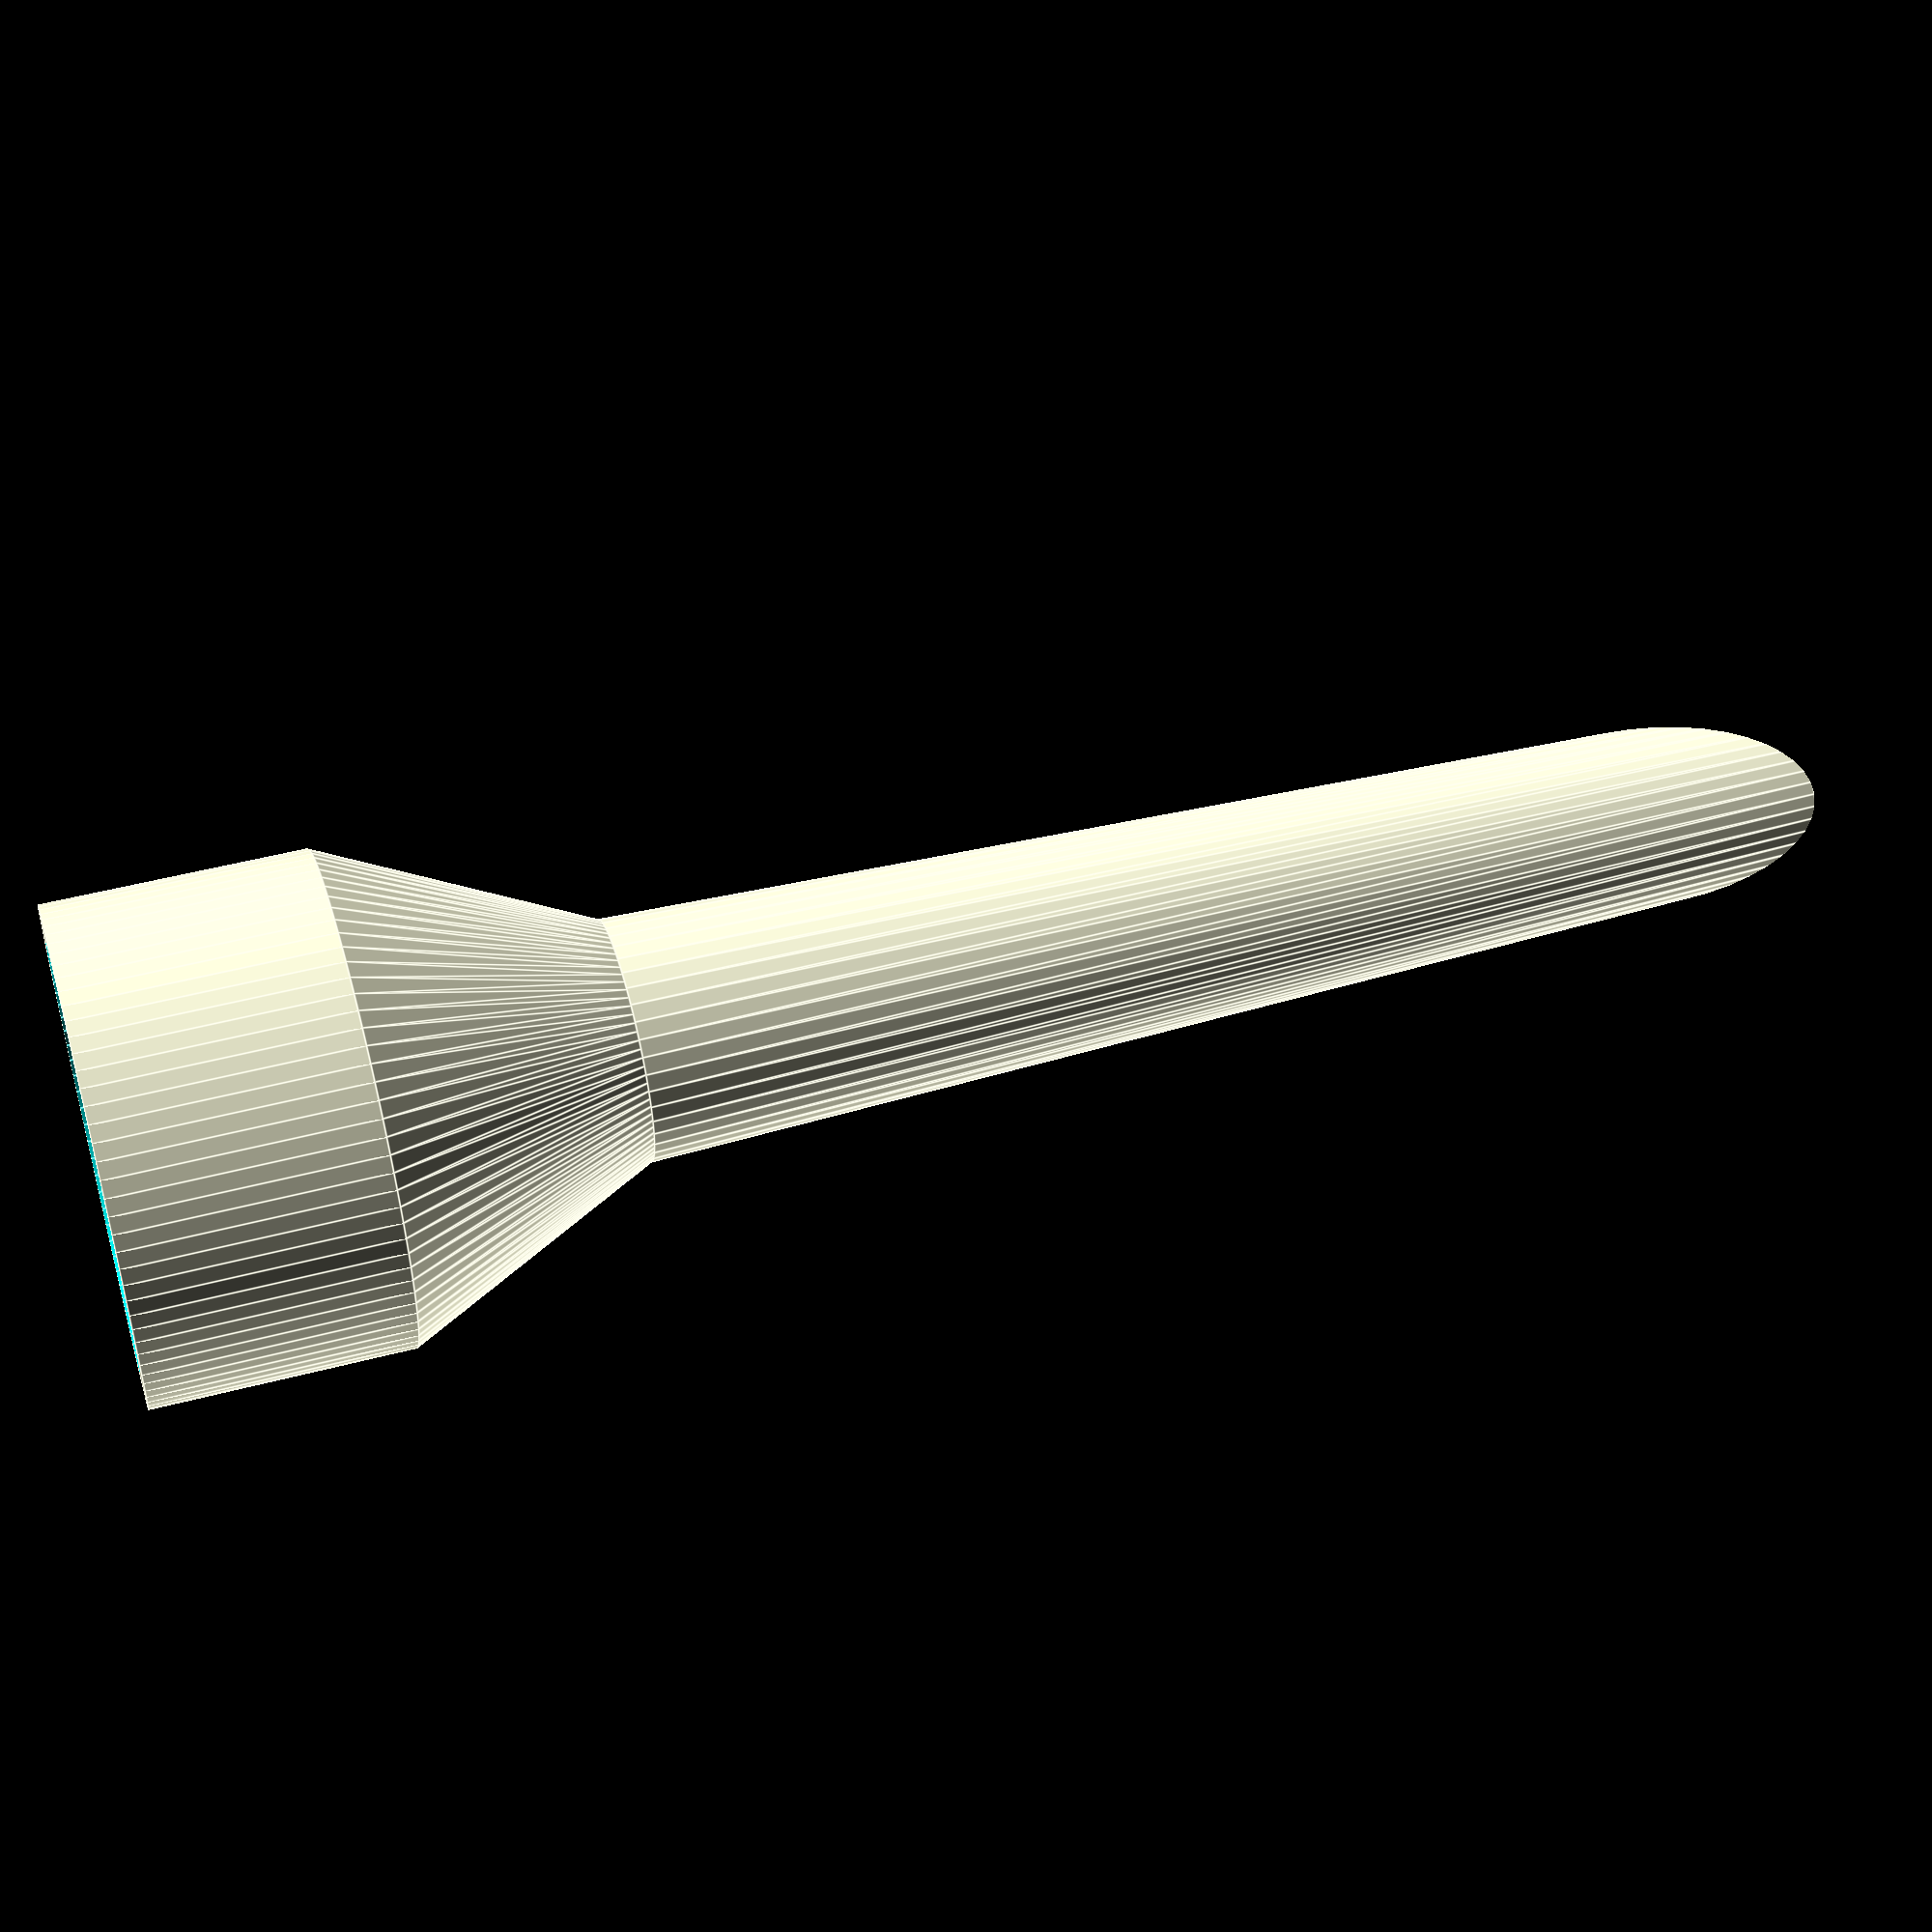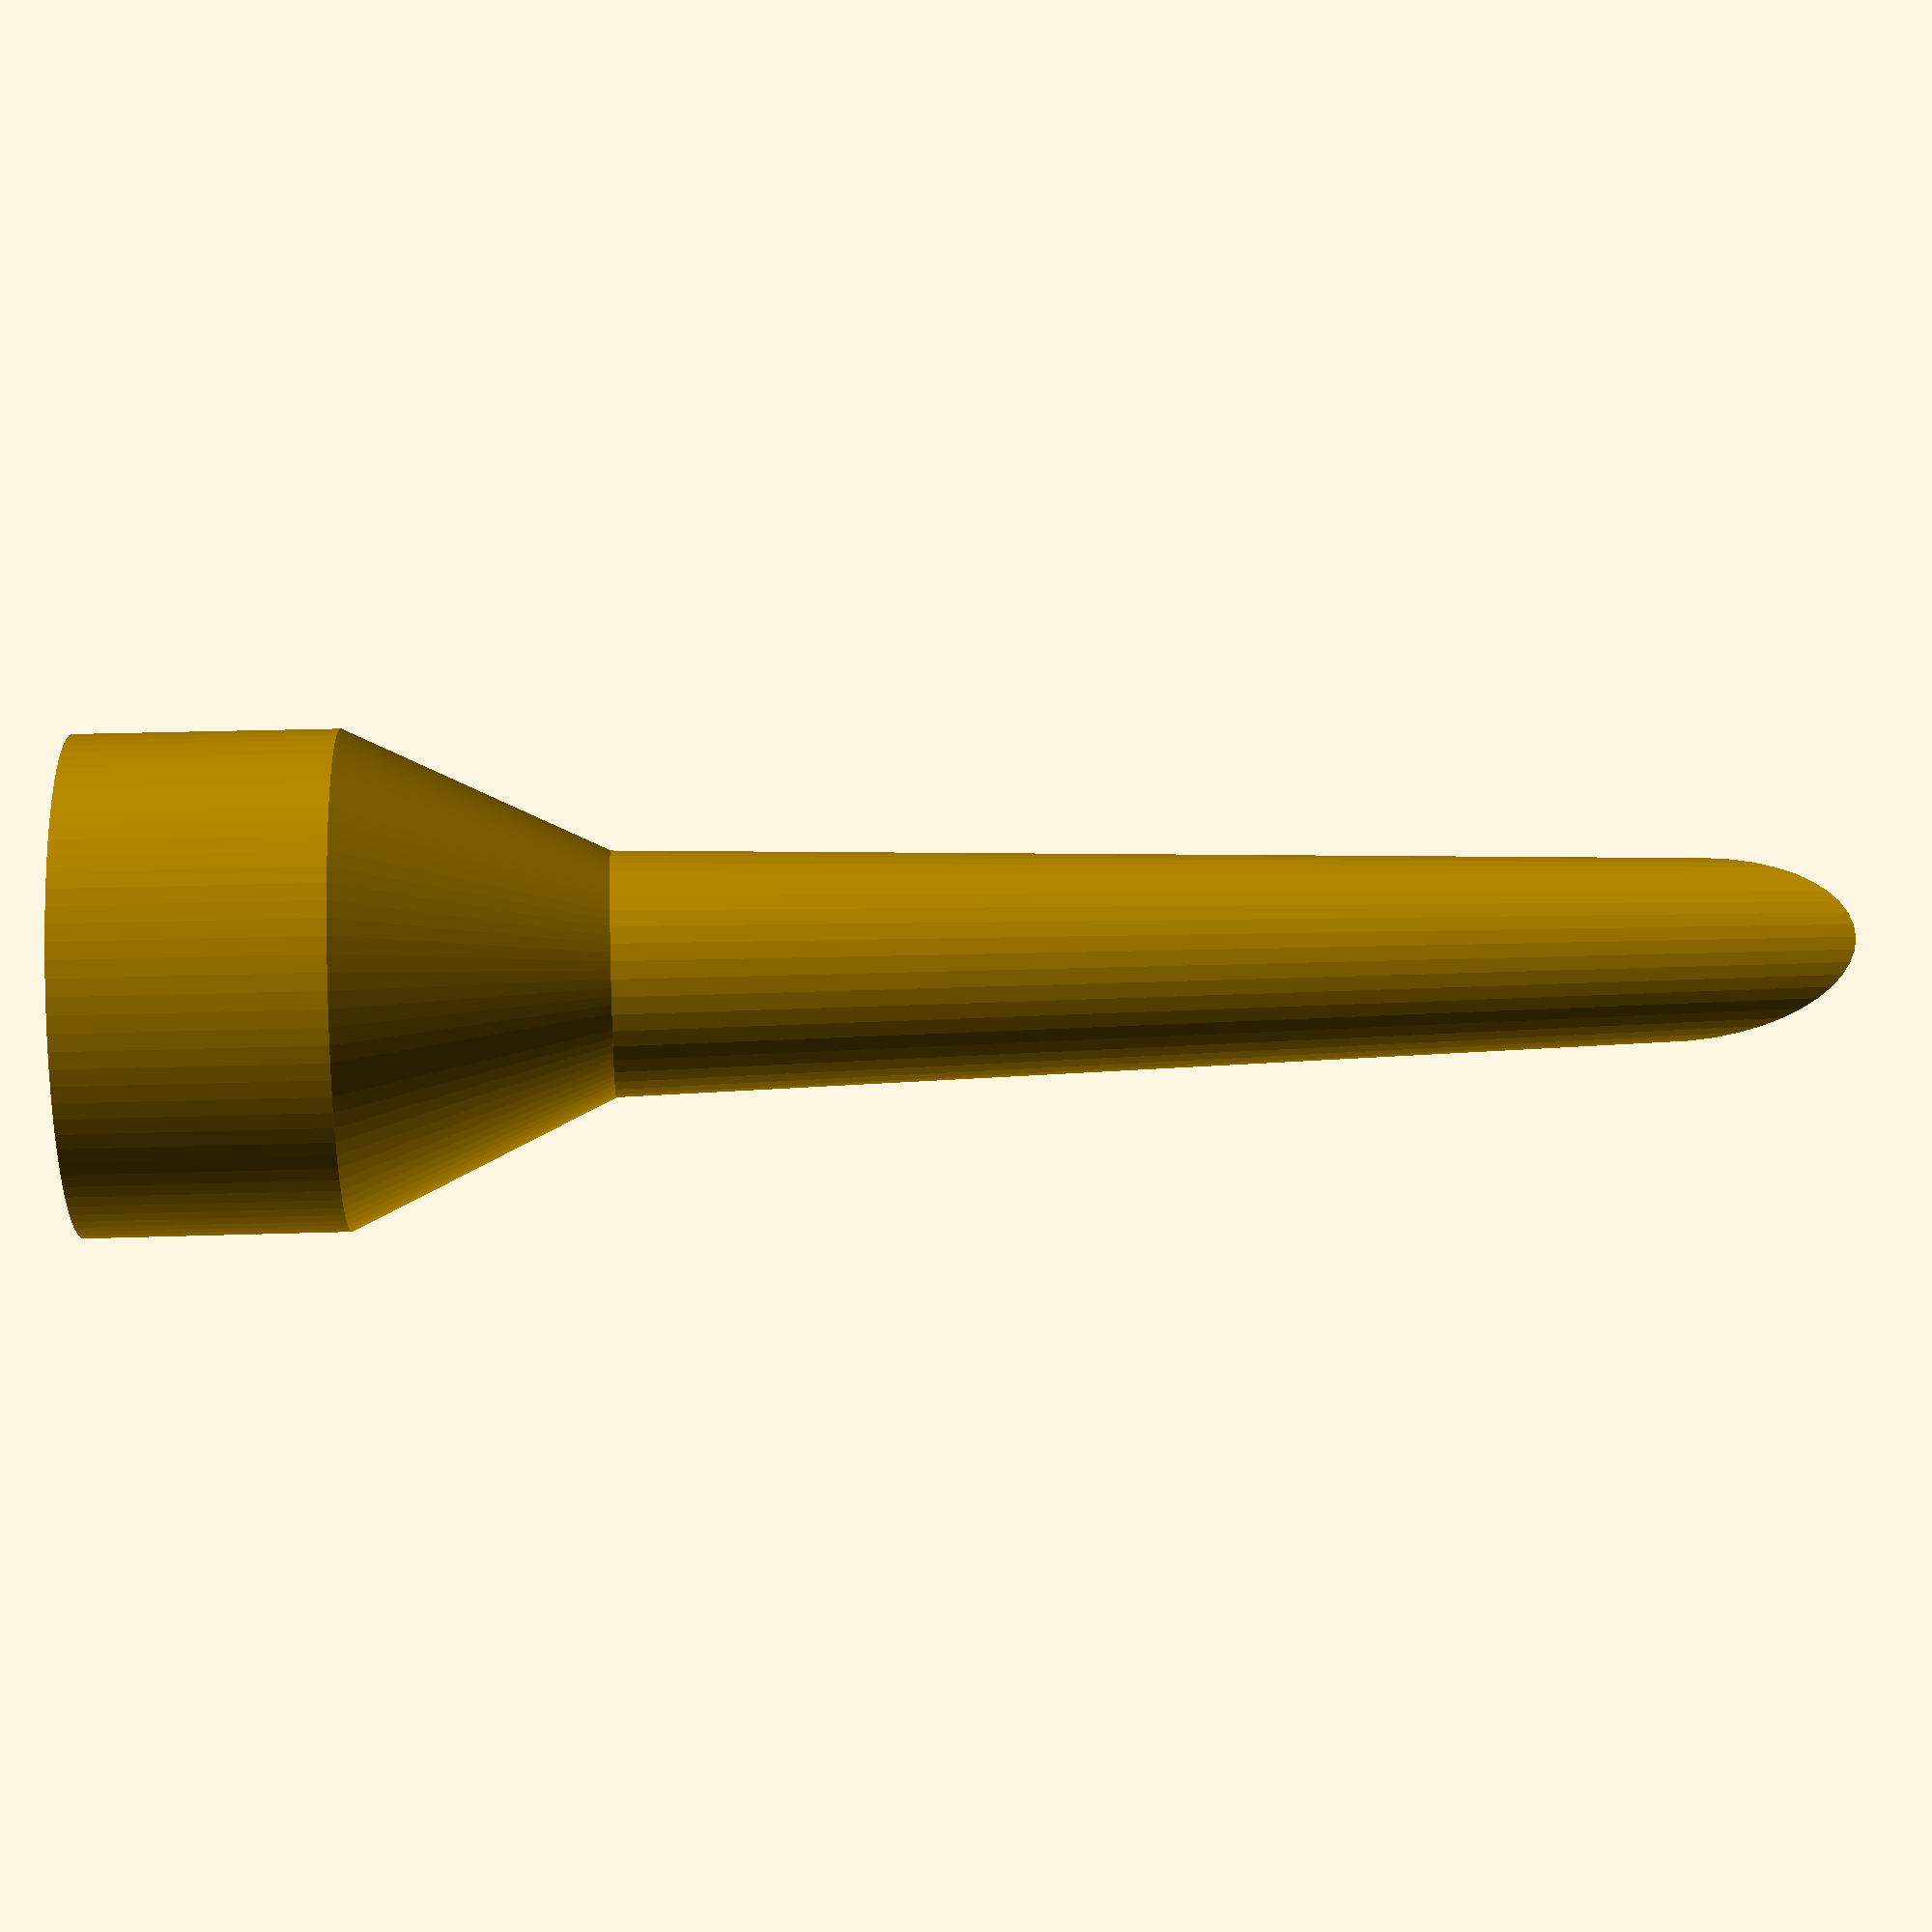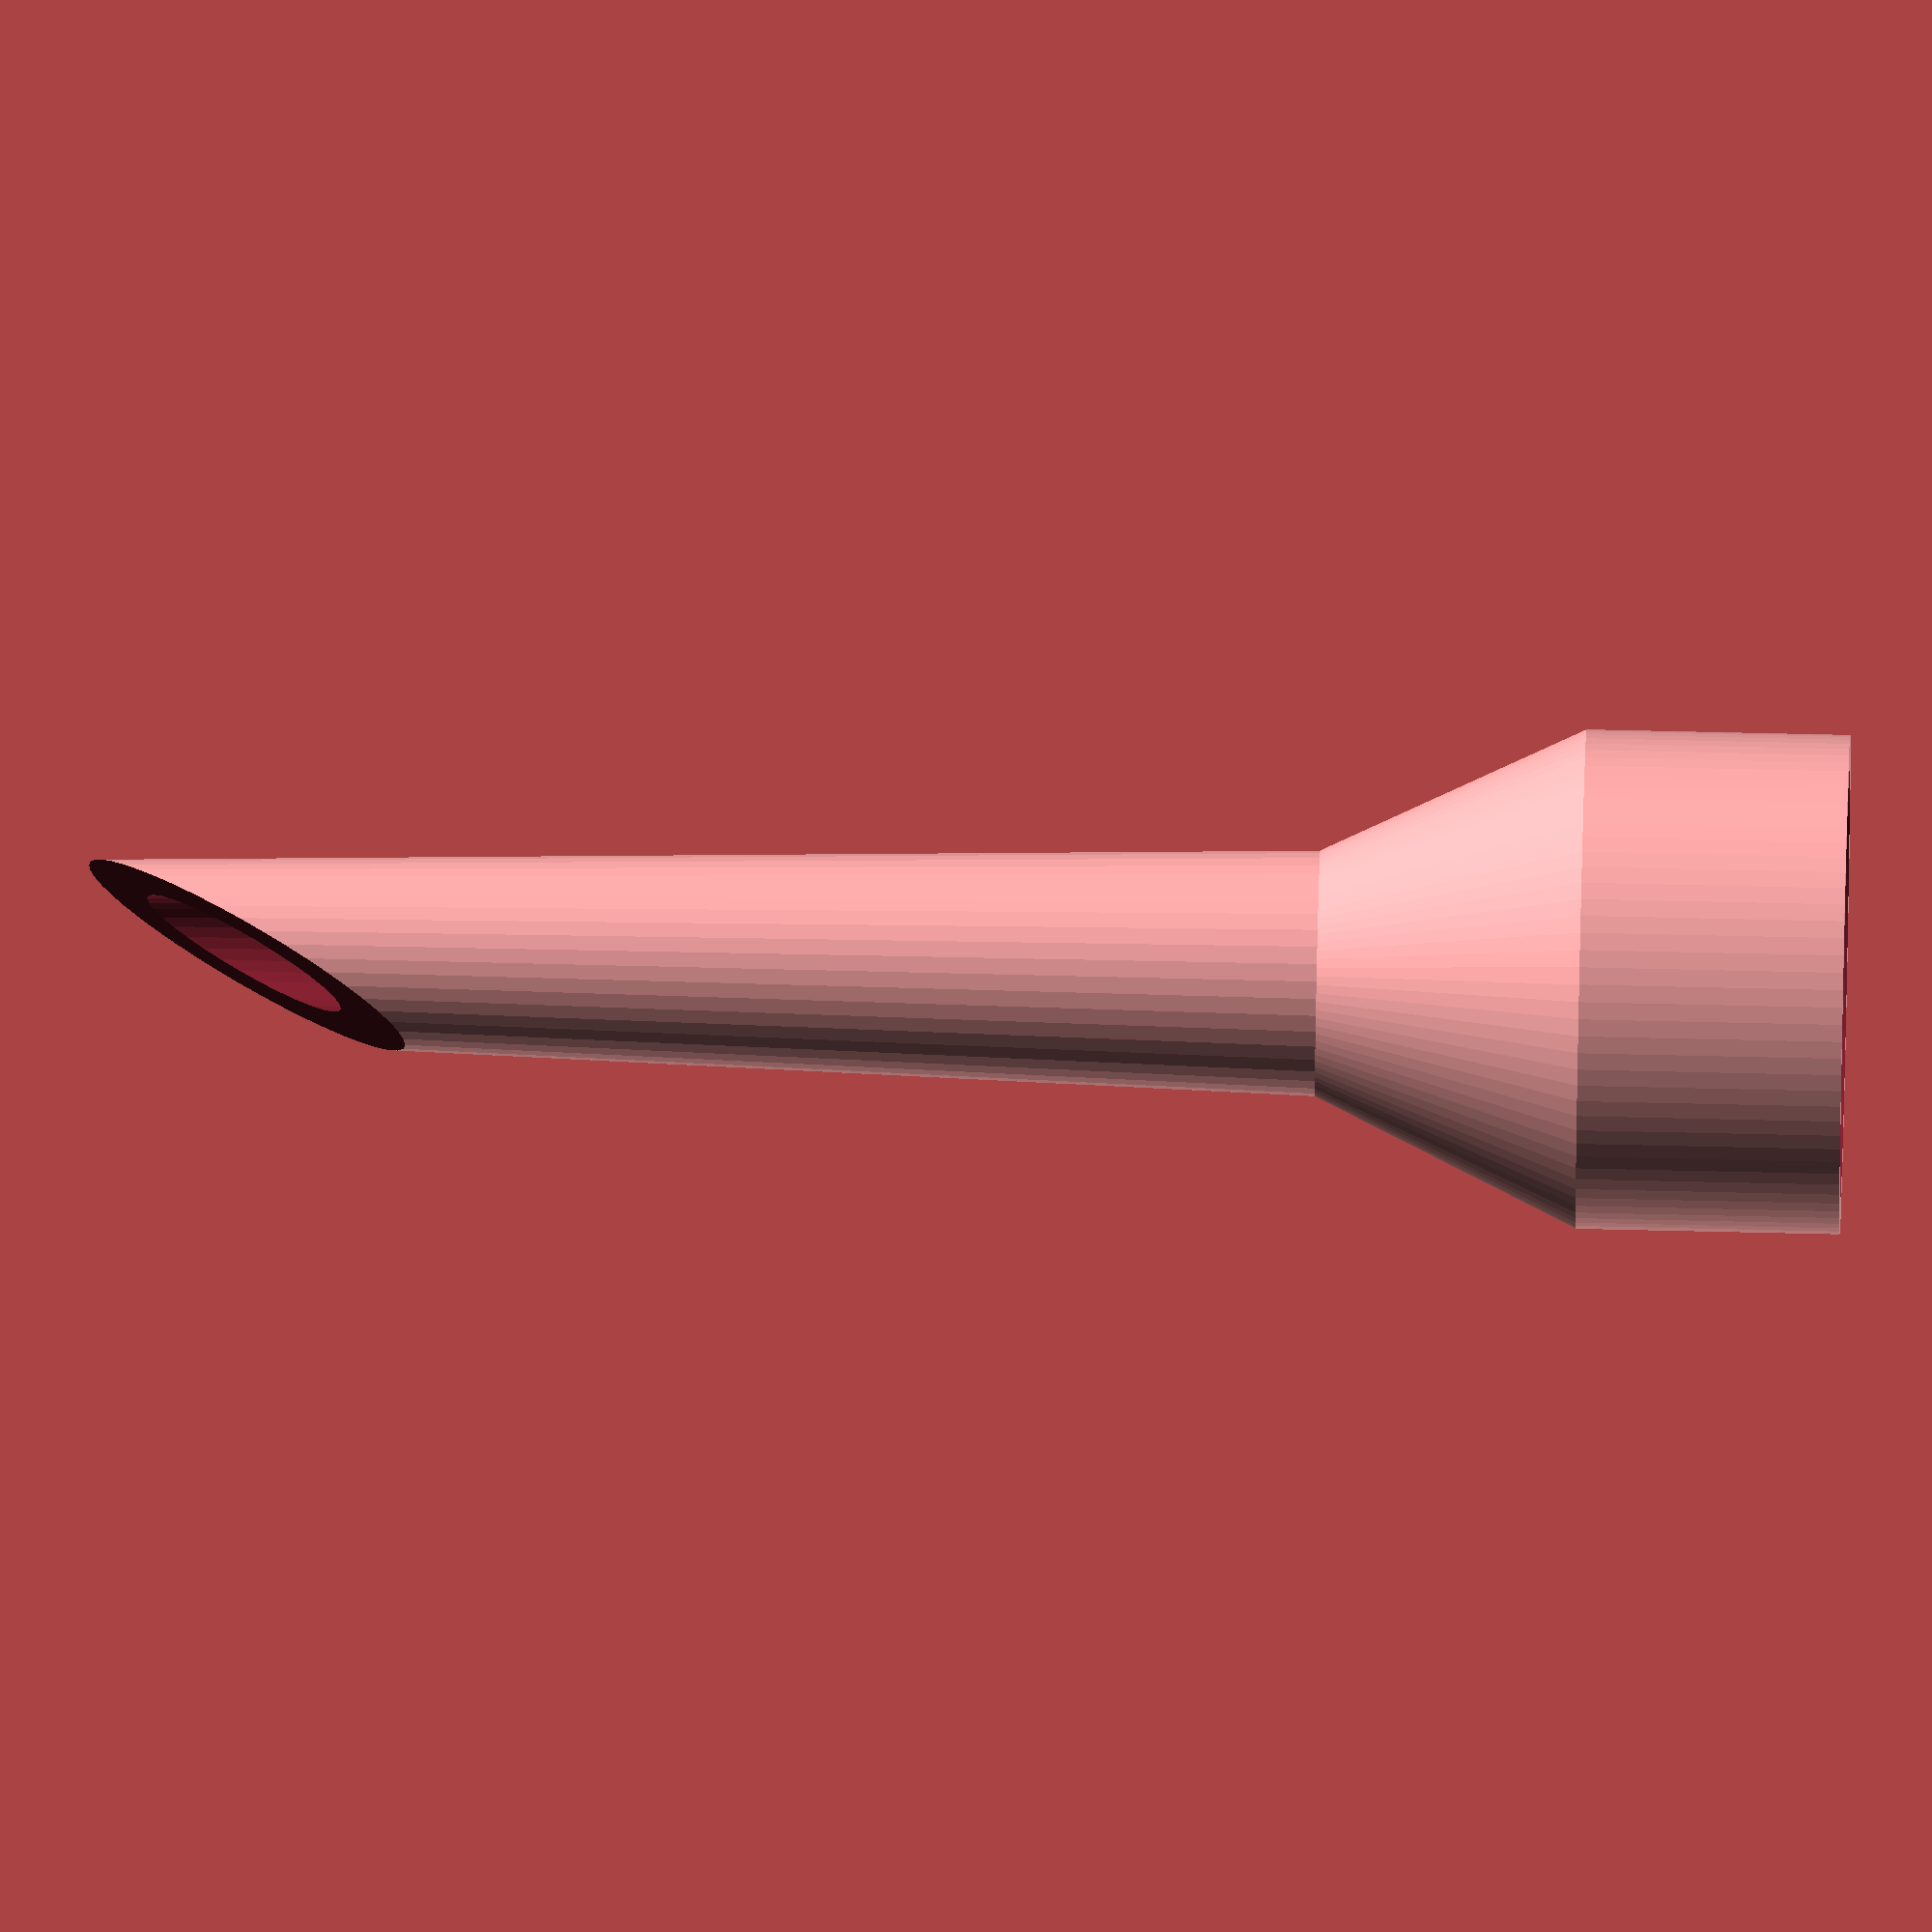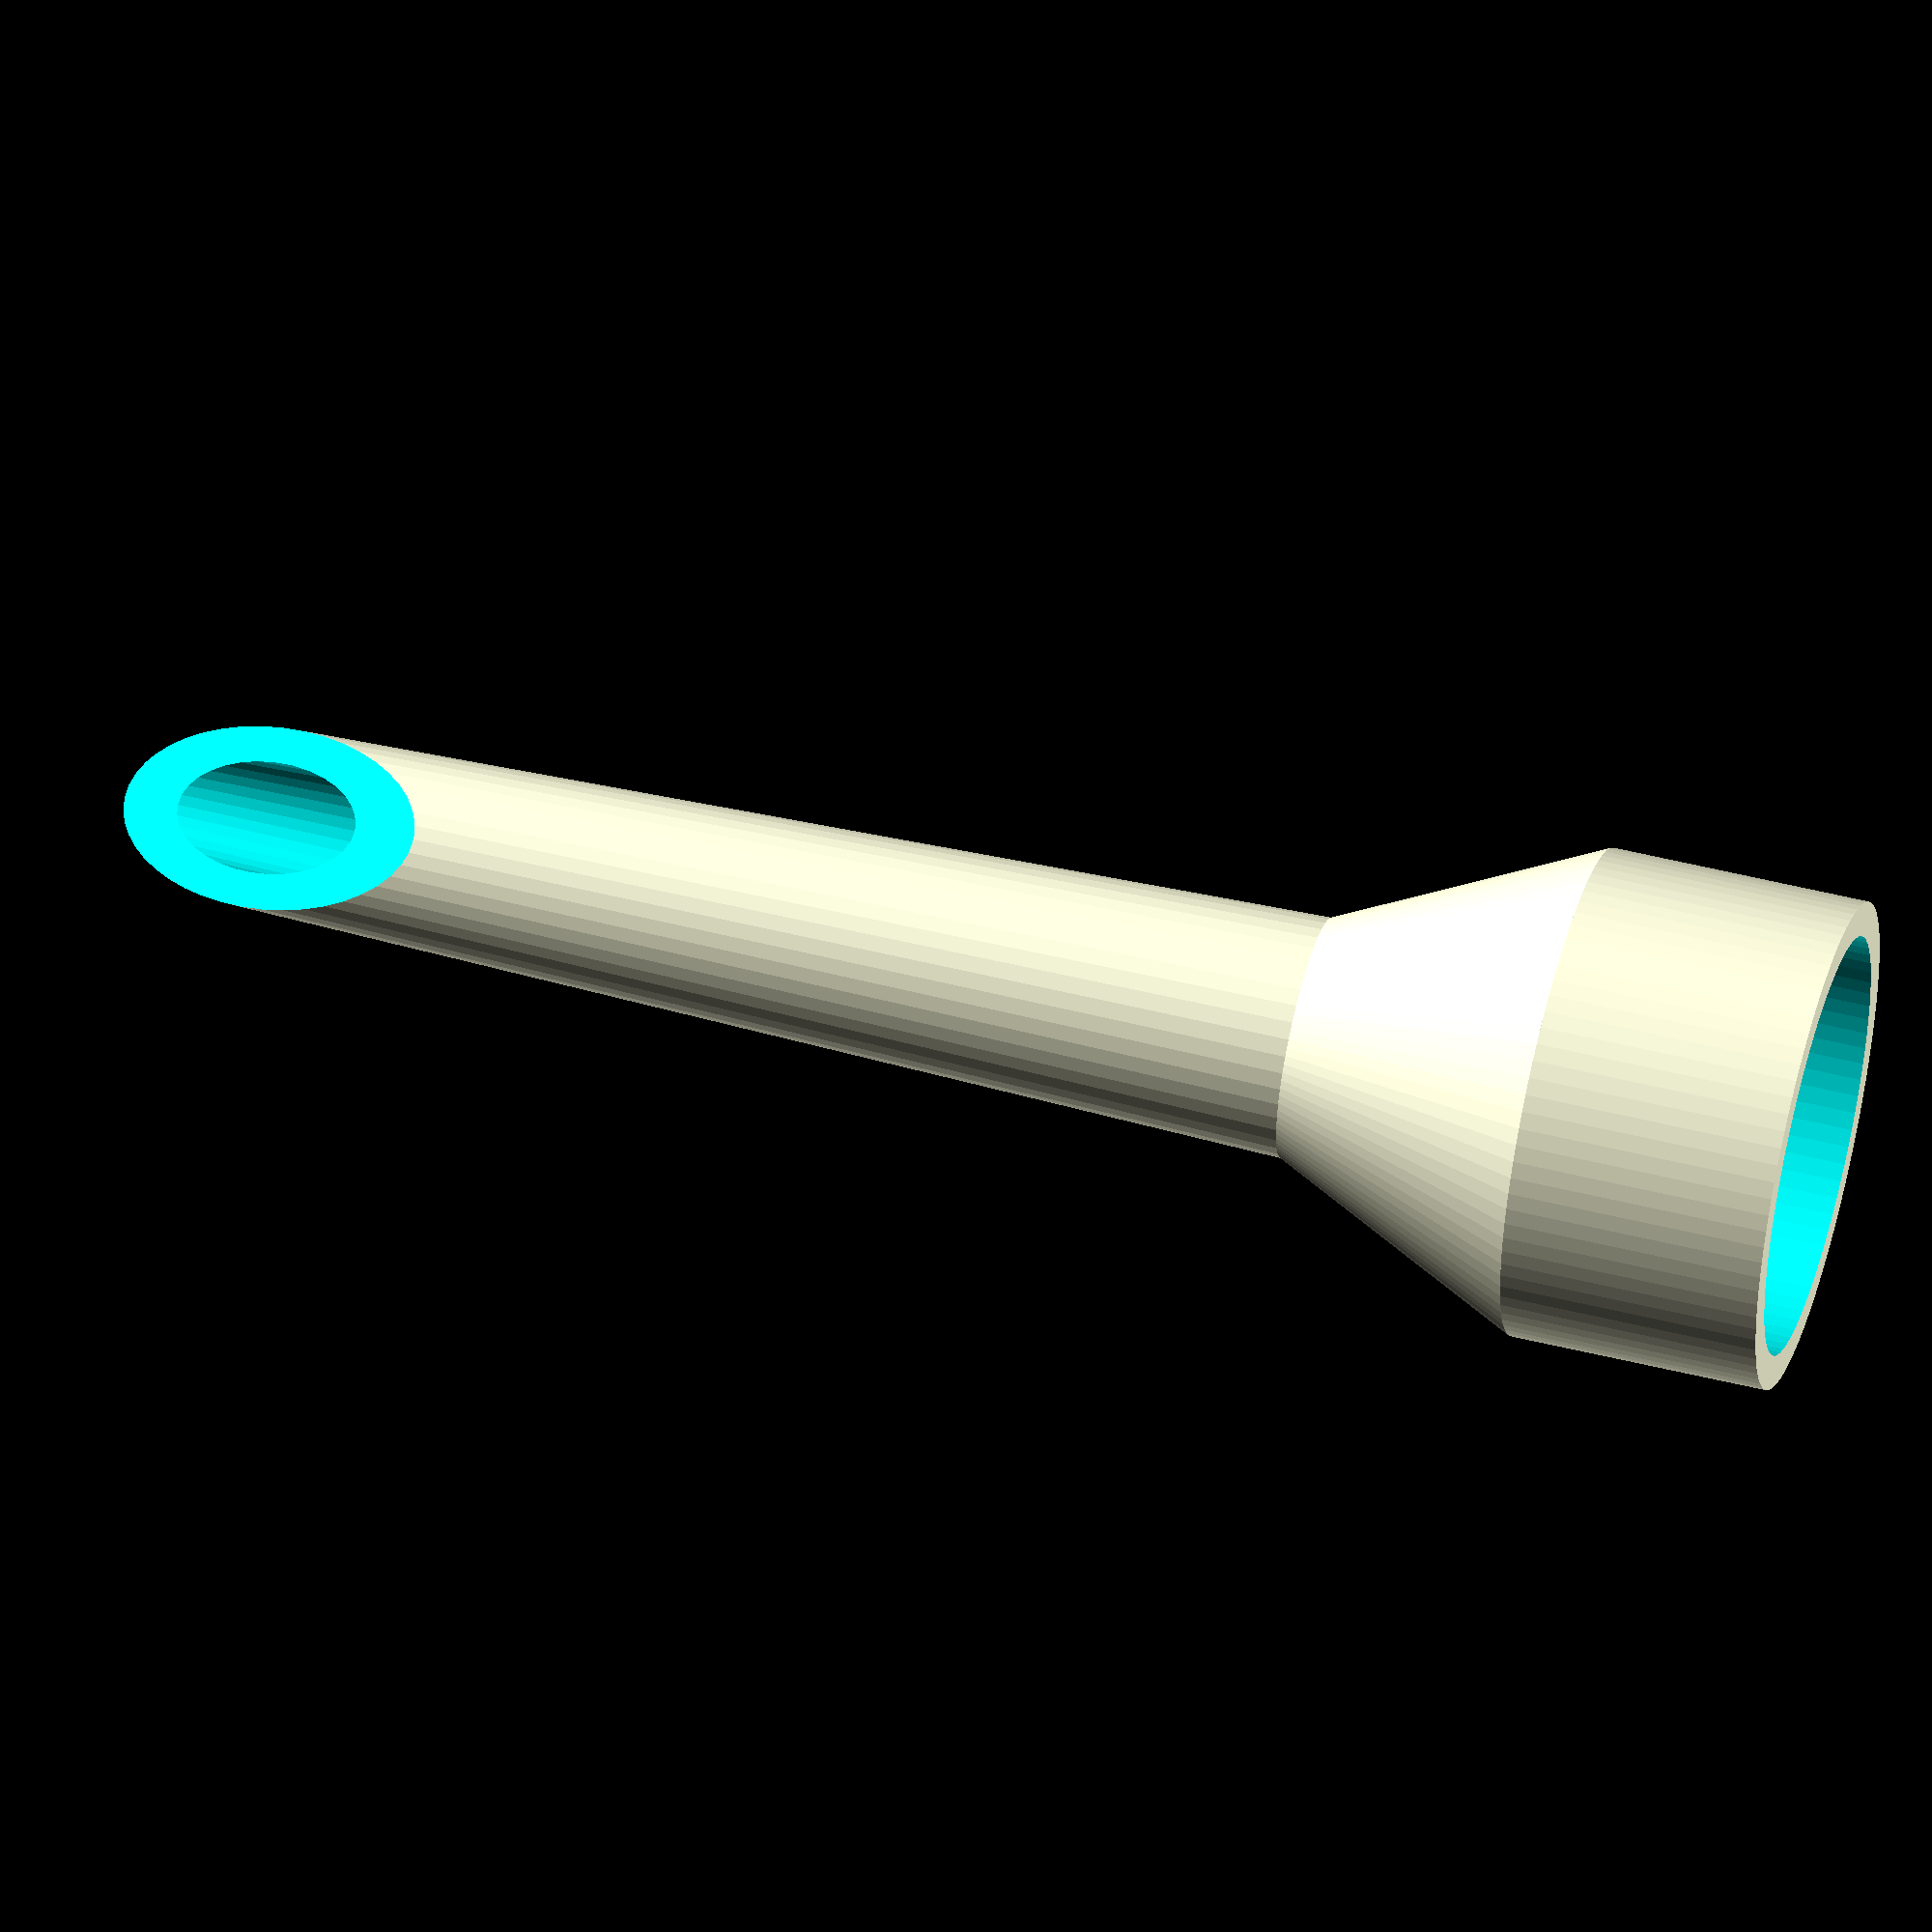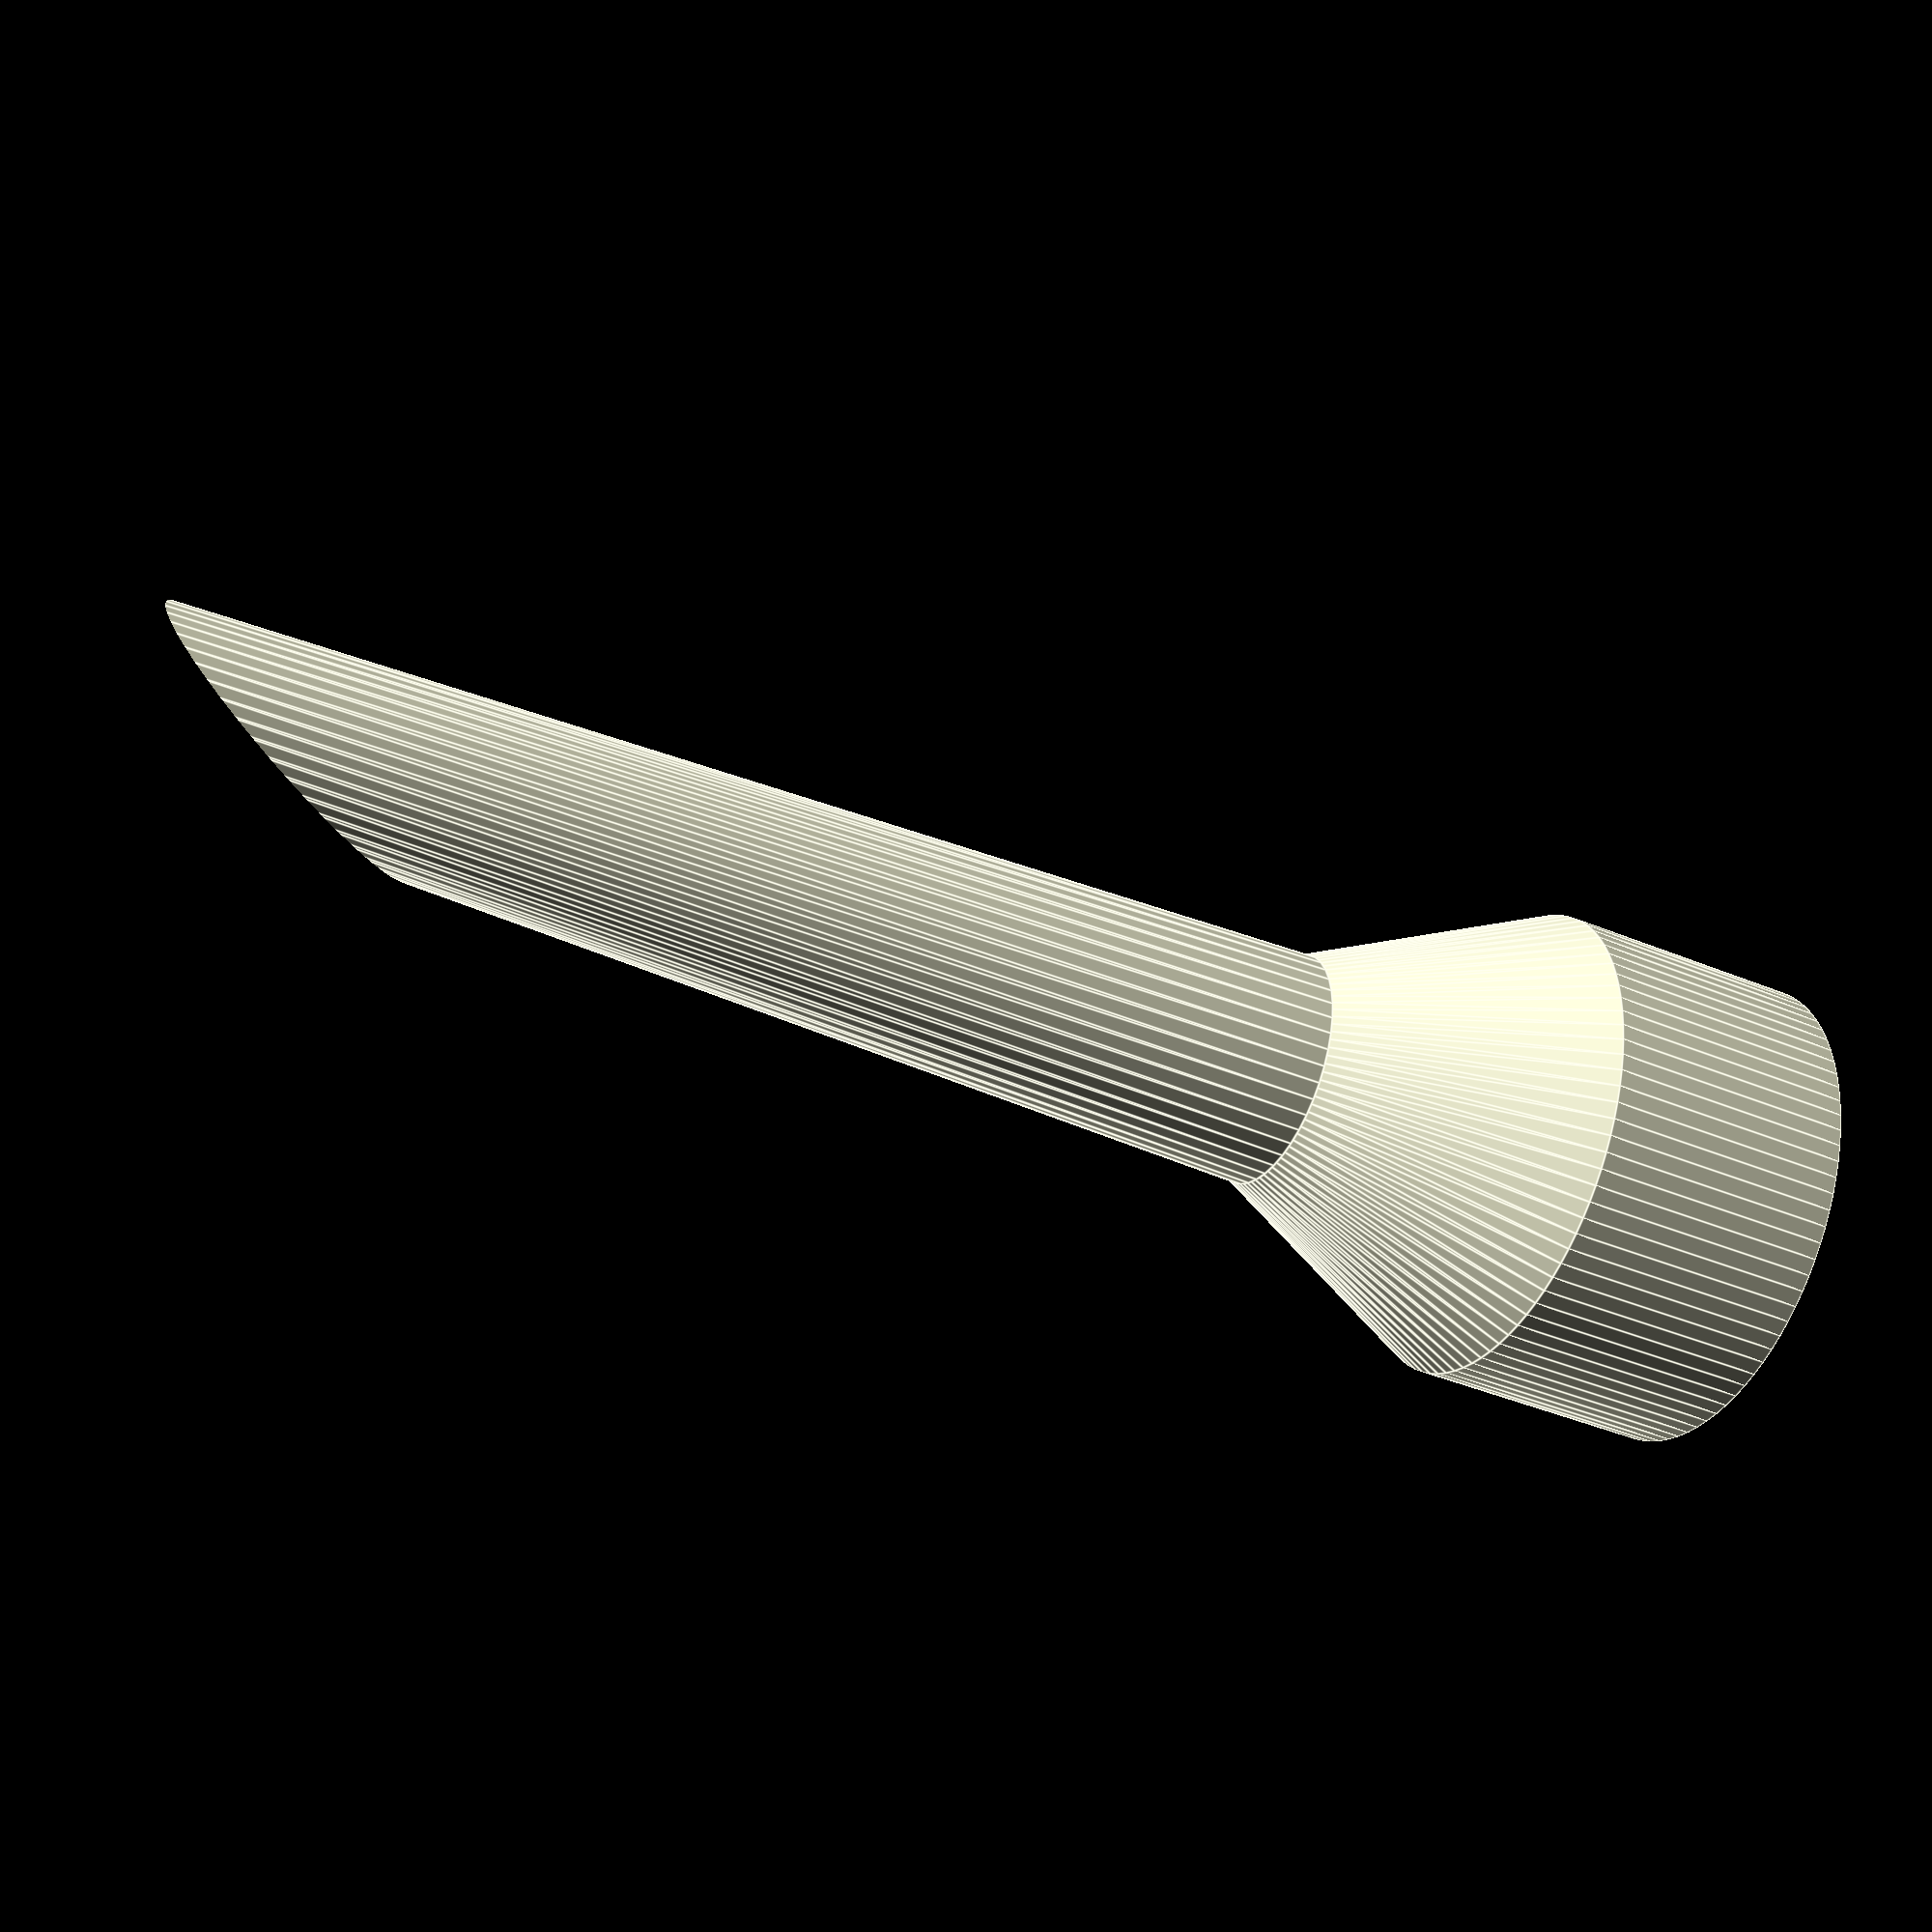
<openscad>
/**
 A nozzle for a Biltema pump (37-3622) that has a tapered end to fit our pools better.
*/

$fs = $preview ? 1 : 0.05;
$fa = $preview ? 1 : 0.05;

wall_thickness = 2;
factory_nozzle_inner = 24.4/2;
factory_tip_outer = 8.7/2;

nozzle_base_outer = 5;
nozzle_end_outer = 3;

length = 100;
base_length = 15;
transition_length = 15;
nozzle_length = length - base_length - transition_length;

cube_side = length;

difference() {
    // outer shell
    union() {
        cylinder(r=factory_nozzle_inner+wall_thickness, h=base_length, center=true);
        translate([0,0,base_length/2+transition_length/2])
            cylinder(r1=factory_nozzle_inner+wall_thickness, r2=nozzle_base_outer+wall_thickness, h=transition_length, center=true);
        translate([0,0,base_length/2+transition_length+nozzle_length/2])
            cylinder(r1=nozzle_base_outer+wall_thickness, r2=nozzle_end_outer+wall_thickness, h=nozzle_length, center=true);
    }

    // inner carveout
    translate([0, 0, -1]) union() {
        cylinder(r=factory_nozzle_inner, h=base_length, center=true);
        translate([0,0,base_length/2+transition_length/2])
            cylinder(r1=factory_nozzle_inner, r2=nozzle_base_outer, h=transition_length, center=true);
        translate([0,0,base_length/2+transition_length+nozzle_length/2])
            cylinder(r1=nozzle_base_outer, r2=nozzle_end_outer, h=nozzle_length, center=true);
    }

    // angled end
    translate([-nozzle_end_outer-wall_thickness, -cube_side/2, length-base_length/2])
        rotate([0,60,0])
            cube([cube_side, cube_side, 10]);
}

</openscad>
<views>
elev=131.8 azim=220.2 roll=286.4 proj=p view=edges
elev=335.8 azim=30.0 roll=266.8 proj=p view=solid
elev=110.9 azim=180.2 roll=88.7 proj=o view=solid
elev=124.6 azim=118.1 roll=75.6 proj=o view=wireframe
elev=221.1 azim=338.1 roll=117.1 proj=p view=edges
</views>
